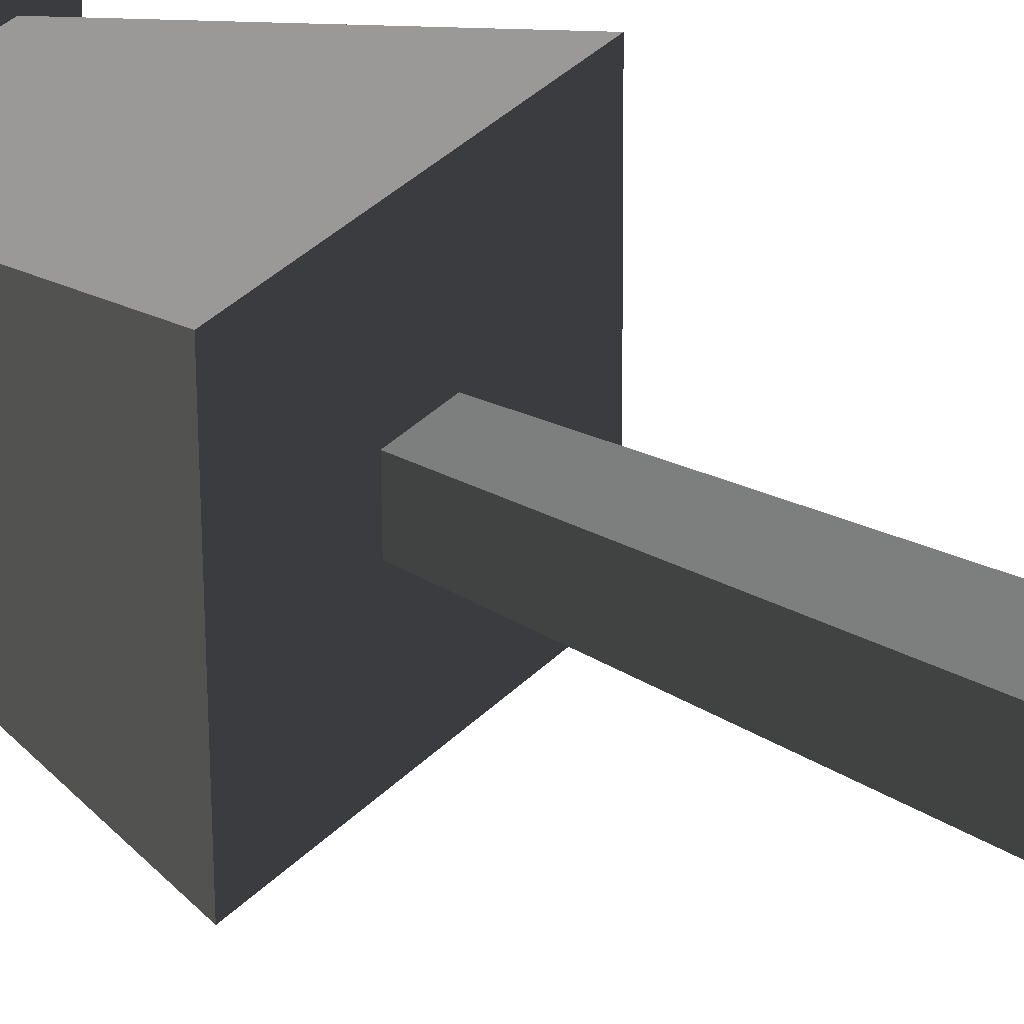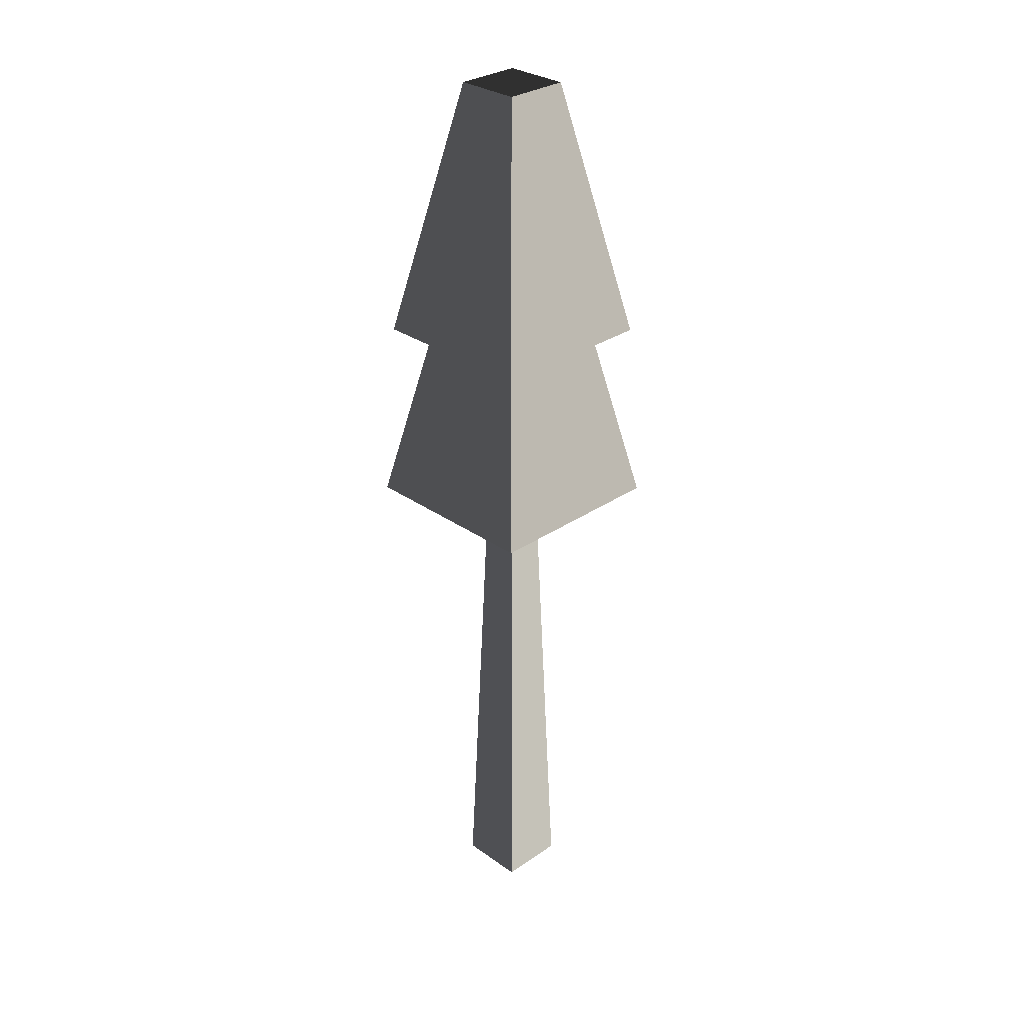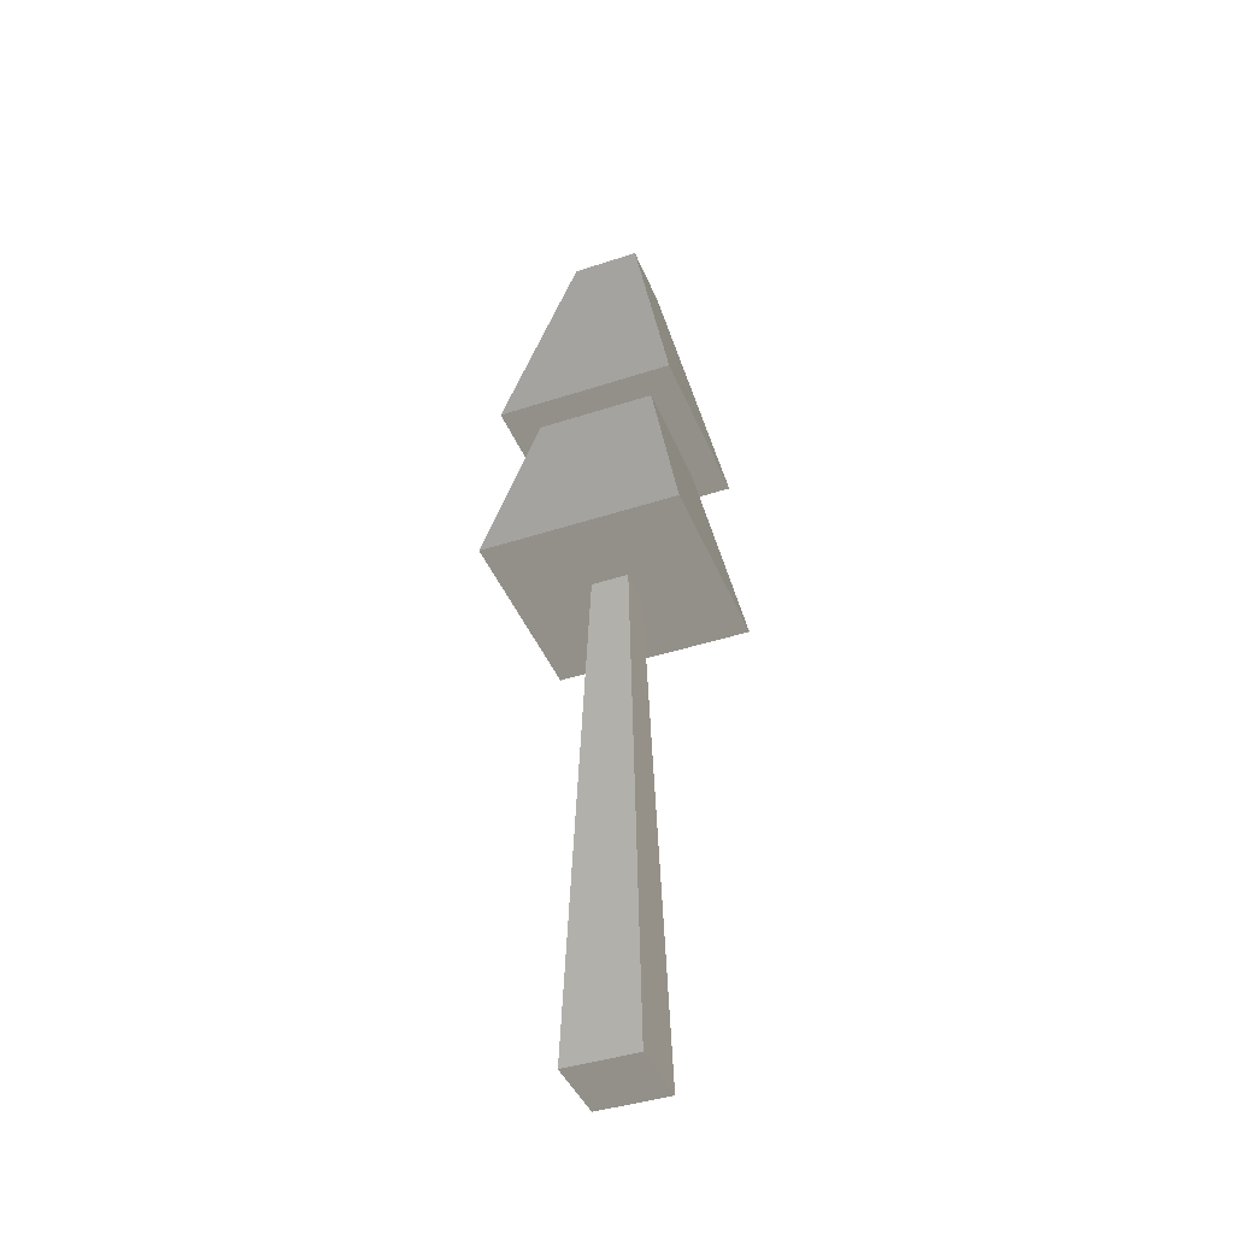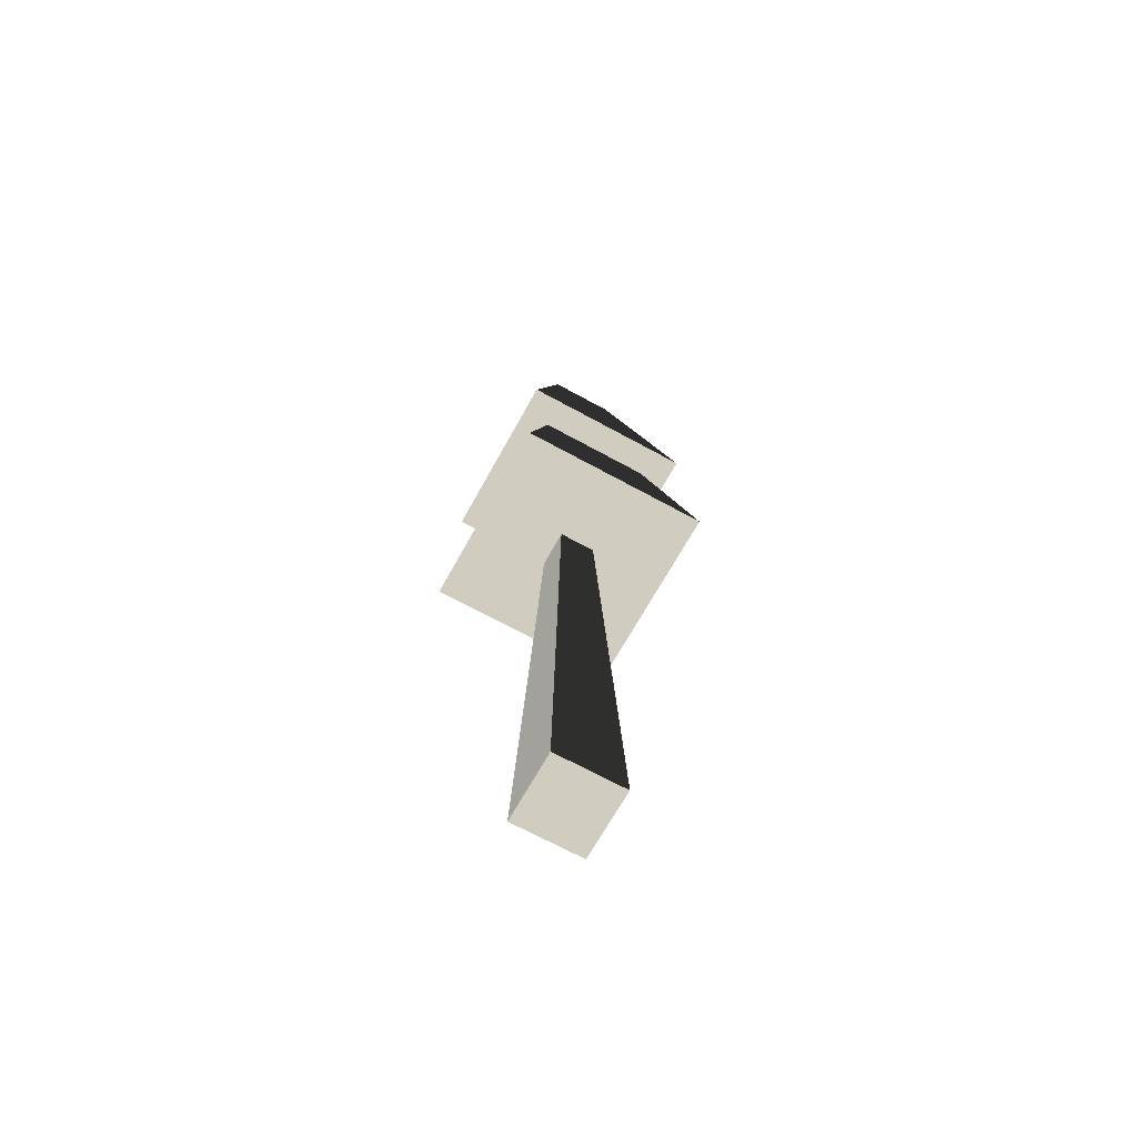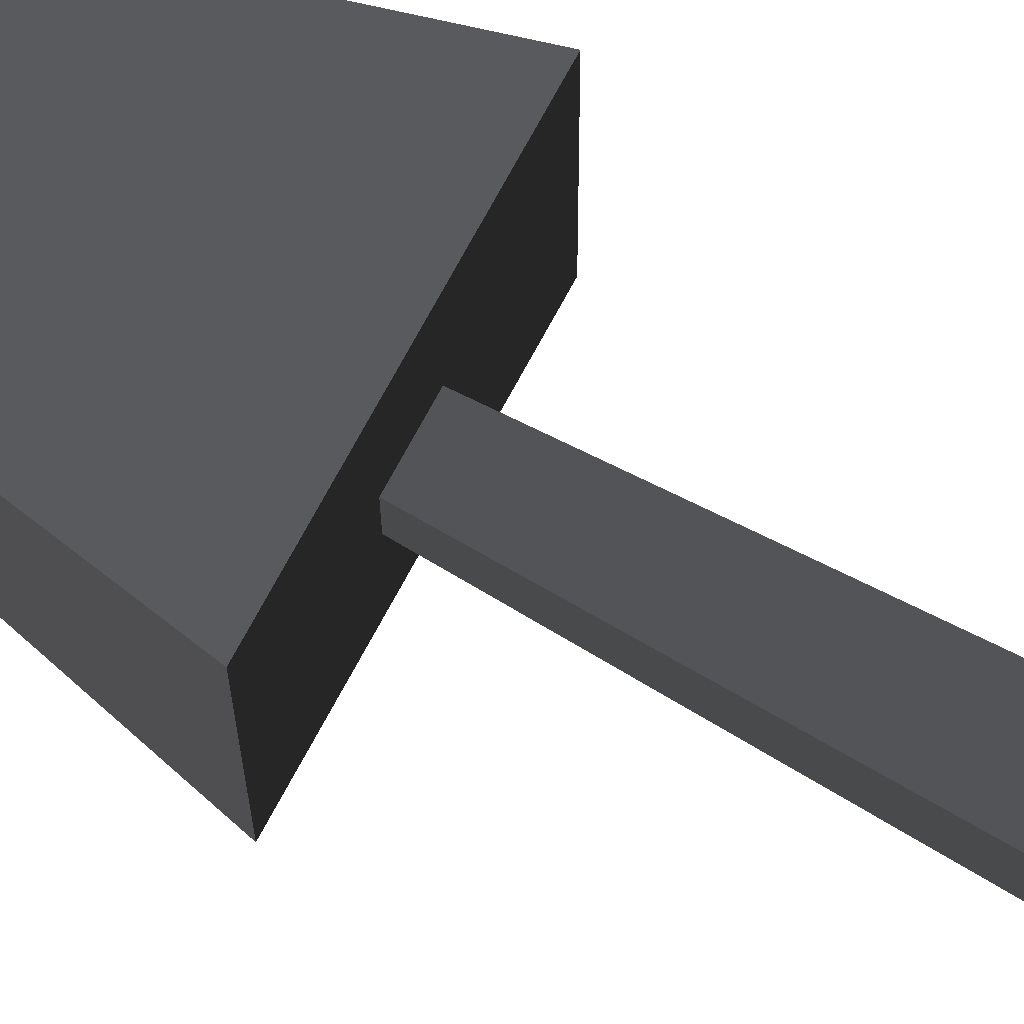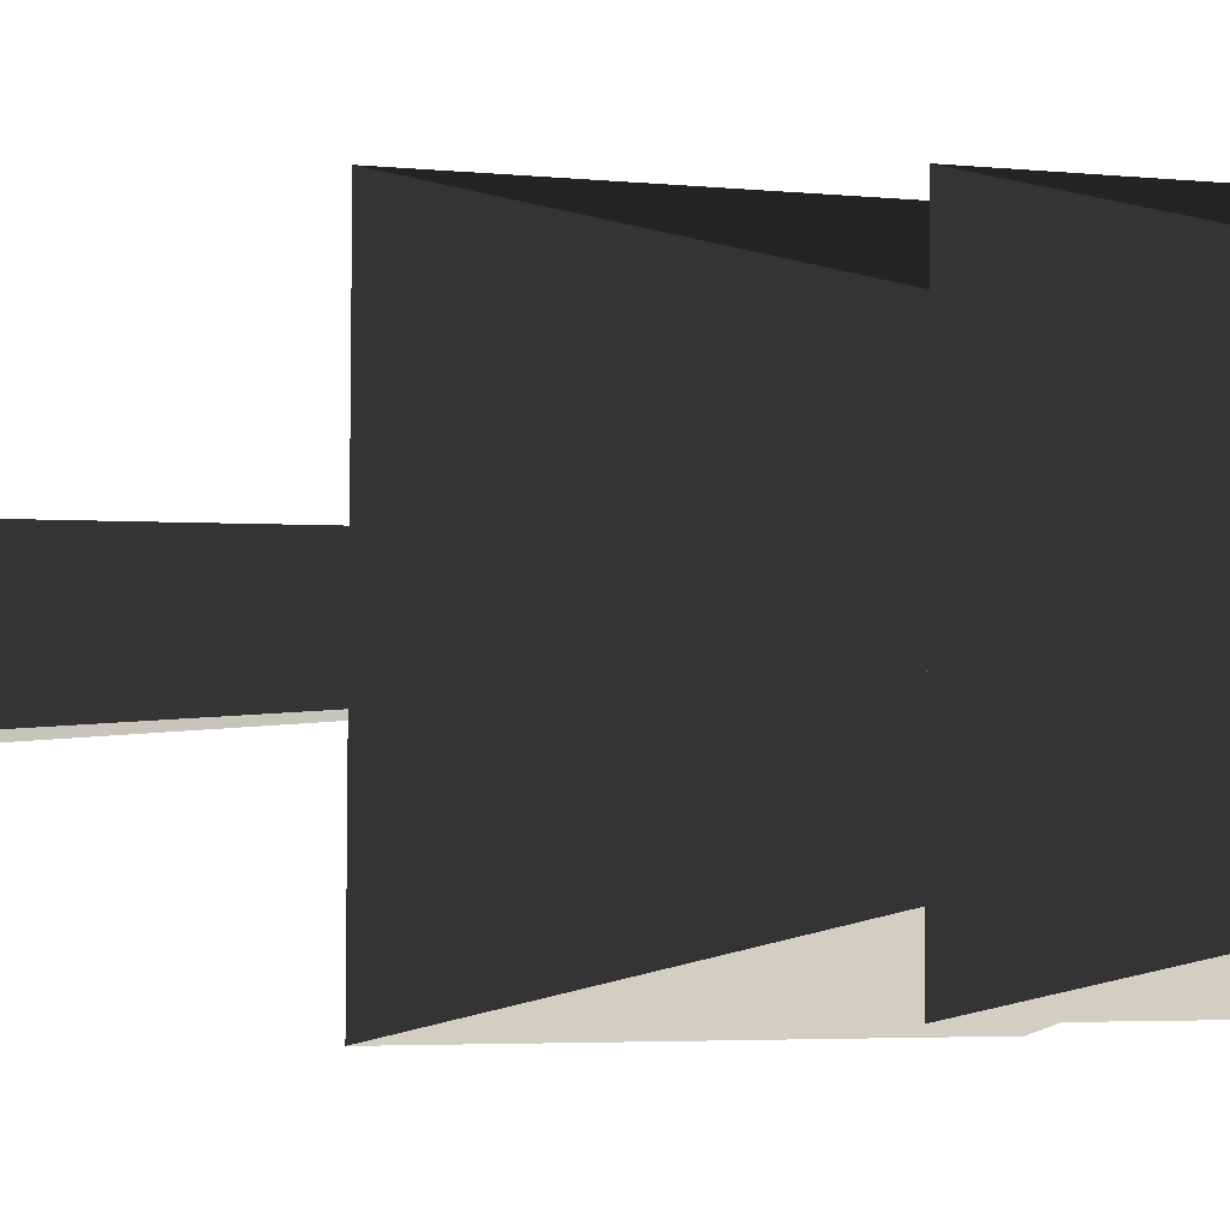
<metadata>
{"format":"obj","ext":"obj","renderer":"f3d","projection":"perspective","resolution":1024,"background":"white","views":[{"elev":33.0,"azim":126.1,"up":"+Y"},{"elev":30.5,"azim":-45.1,"up":"+Z"},{"elev":-42.5,"azim":-69.2,"up":"+Z"},{"elev":-67.8,"azim":-29.4,"up":"+Z"},{"elev":73.3,"azim":118.5,"up":"+Y"},{"elev":-0.9,"azim":-37.0,"up":"+Y"}]}
</metadata>
<code>
v -0.3937 0.401 0.6232
v 0.401 0.3937 0.6232
v 0.1536 0.1508 1.815
v -0.1508 0.1536 1.815
v 0.401 0.3937 0.6232
v 0.3937 -0.401 0.6232
v 0.1508 -0.1536 1.815
v 0.1536 0.1508 1.815
v 0.3937 -0.401 0.6232
v -0.401 -0.3937 0.6232
v -0.1536 -0.1508 1.815
v 0.1508 -0.1536 1.815
v -0.401 -0.3937 0.6232
v -0.3937 0.401 0.6232
v -0.1508 0.1536 1.815
v -0.1536 -0.1508 1.815
v 0.1508 -0.1536 1.815
v -0.1536 -0.1508 1.815
v -0.1508 0.1536 1.815
v 0.1536 0.1508 1.815
v -0.4375 0.4456 -0.2402
v 0.4456 0.4375 -0.2402
v 0.2664 0.2616 0.6232
v -0.2615 0.2664 0.6232
v 0.4456 0.4375 -0.2402
v 0.4375 -0.4456 -0.2402
v 0.2615 -0.2664 0.6232
v 0.2664 0.2616 0.6232
v 0.4375 -0.4456 -0.2402
v -0.4456 -0.4375 -0.2402
v -0.2664 -0.2615 0.6232
v 0.2615 -0.2664 0.6232
v -0.4456 -0.4375 -0.2402
v -0.4375 0.4456 -0.2402
v -0.2615 0.2664 0.6232
v -0.2664 -0.2615 0.6232
v -0.1562 0.1591 -2.582
v 0.1591 0.1563 -2.582
v 0.08353 0.08202 -0.2402
v -0.08201 0.08354 -0.2402
v 0.1591 0.1563 -2.582
v 0.1562 -0.1591 -2.582
v 0.08201 -0.08352 -0.2402
v 0.08353 0.08202 -0.2402
v 0.1562 -0.1591 -2.582
v -0.1591 -0.1562 -2.582
v -0.08353 -0.08201 -0.2402
v 0.08201 -0.08352 -0.2402
v -0.1591 -0.1562 -2.582
v -0.1562 0.1591 -2.582
v -0.08201 0.08354 -0.2402
v -0.08353 -0.08201 -0.2402
v 0.1591 0.1563 -2.582
v -0.1562 0.1591 -2.582
v -0.1591 -0.1562 -2.582
v 0.1562 -0.1591 -2.582
v 0.4456 0.4375 -0.2402
v -0.4375 0.4456 -0.2402
v -0.4456 -0.4375 -0.2402
v 0.4375 -0.4456 -0.2402
v 0.401 0.3937 0.6232
v -0.3937 0.401 0.6232
v -0.401 -0.3937 0.6232
v 0.3937 -0.401 0.6232
g PineTree1_(3)_731_159
f 1 3 2
f 1 4 3
f 5 7 6
f 5 8 7
f 9 11 10
f 9 12 11
f 13 15 14
f 13 16 15
f 17 19 18
f 17 20 19
f 21 23 22
f 21 24 23
f 25 27 26
f 25 28 27
f 29 31 30
f 29 32 31
f 33 35 34
f 33 36 35
f 37 39 38
f 37 40 39
f 41 43 42
f 41 44 43
f 45 47 46
f 45 48 47
f 49 51 50
f 49 52 51
f 53 55 54
f 53 56 55
f 57 59 58
f 57 60 59
f 61 63 62
f 61 64 63

</code>
